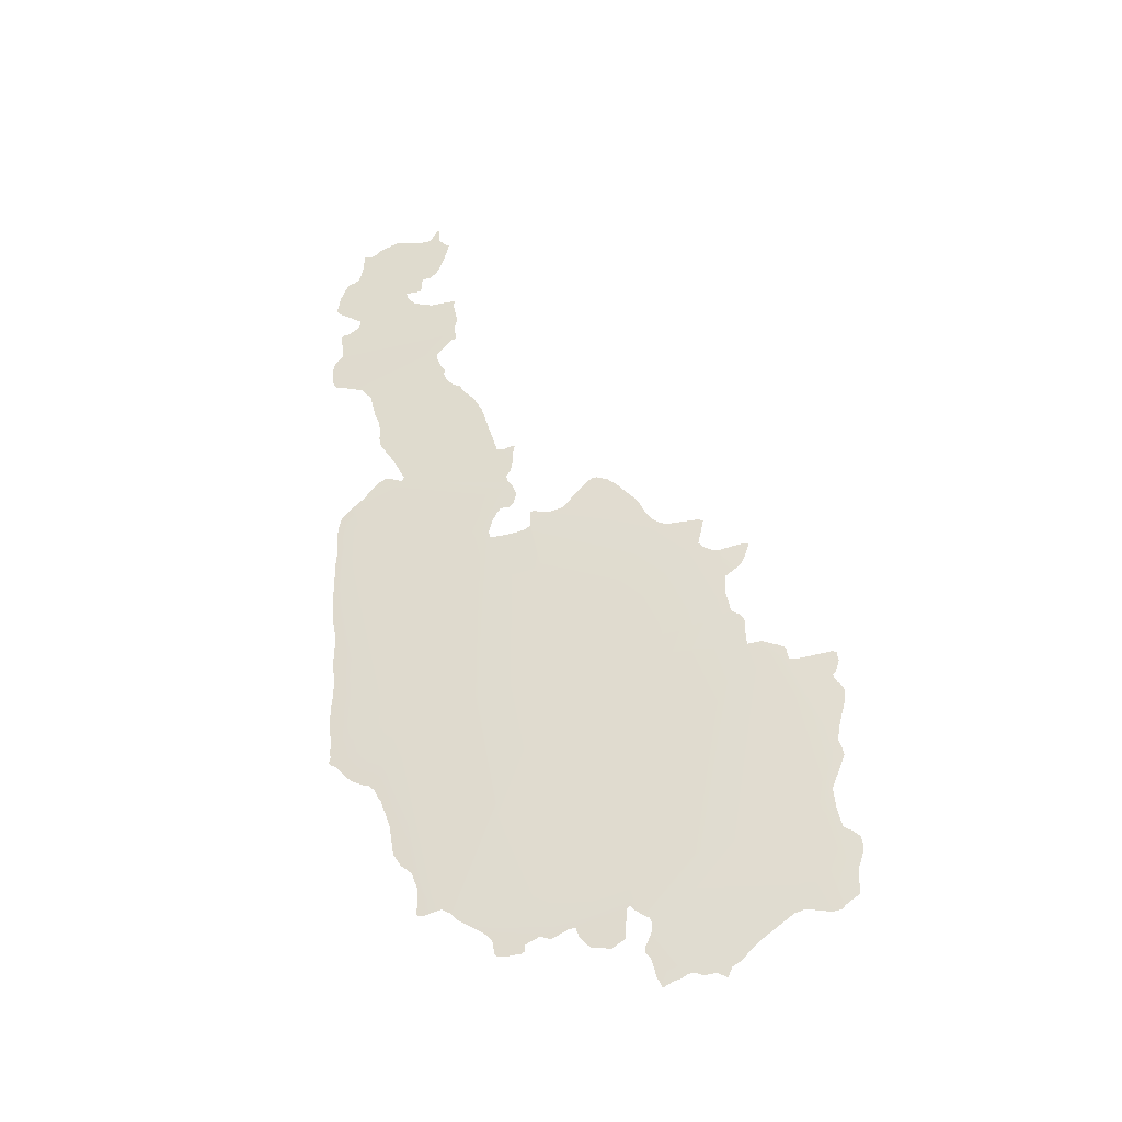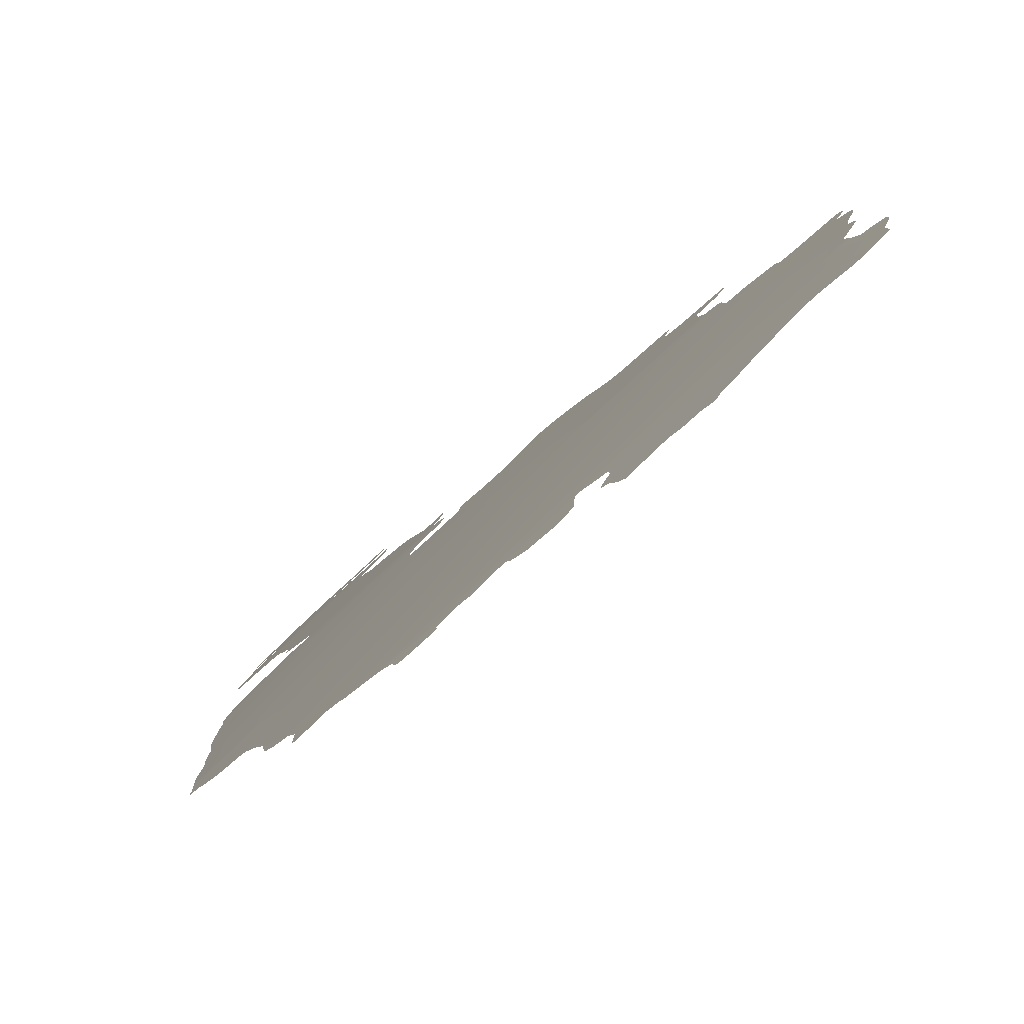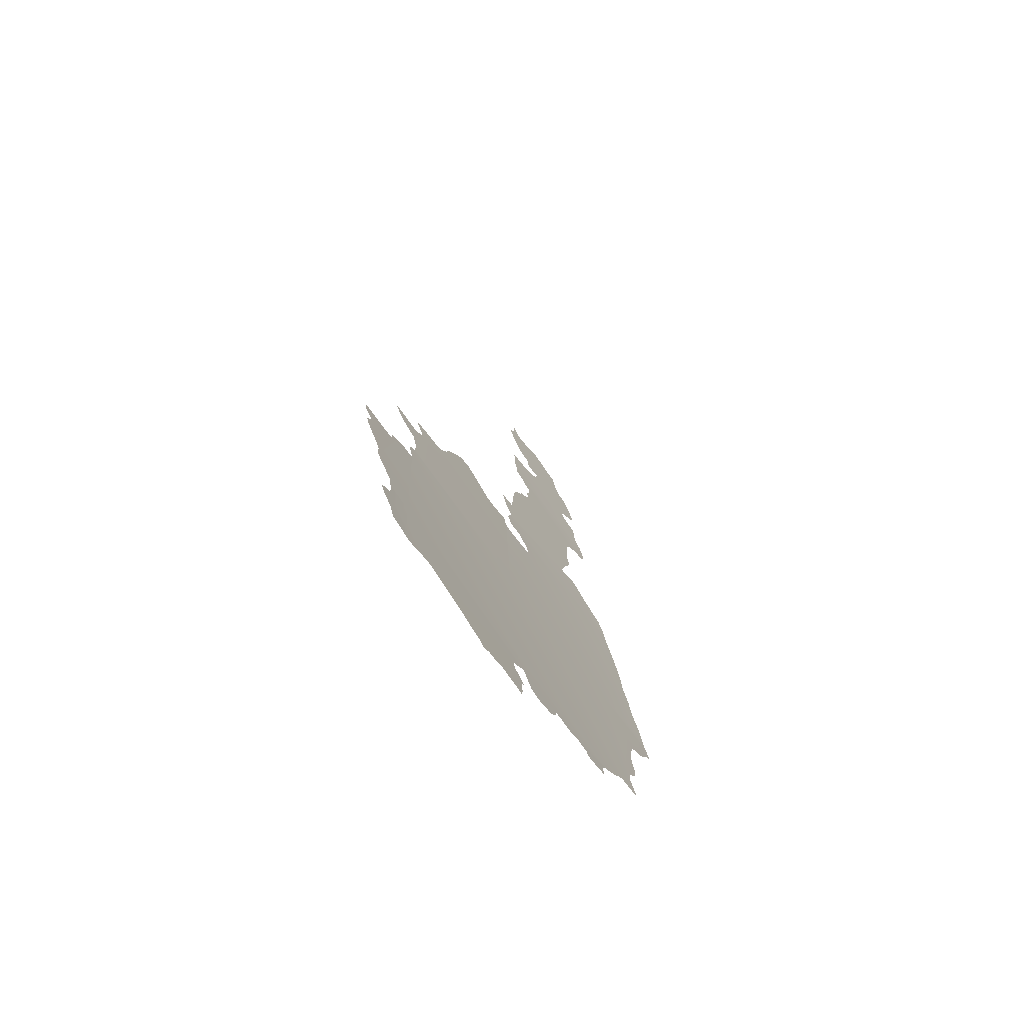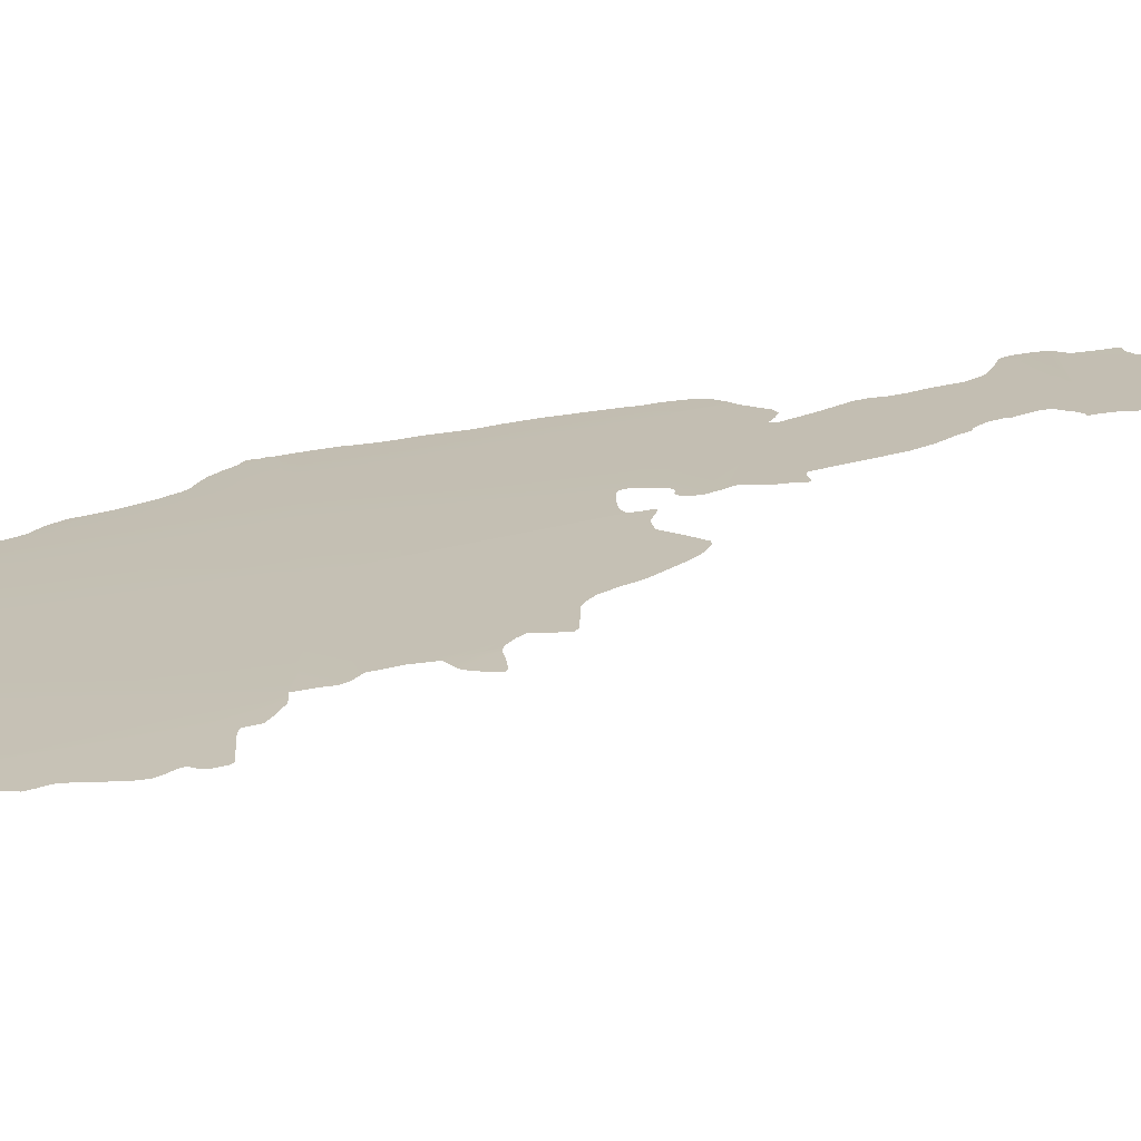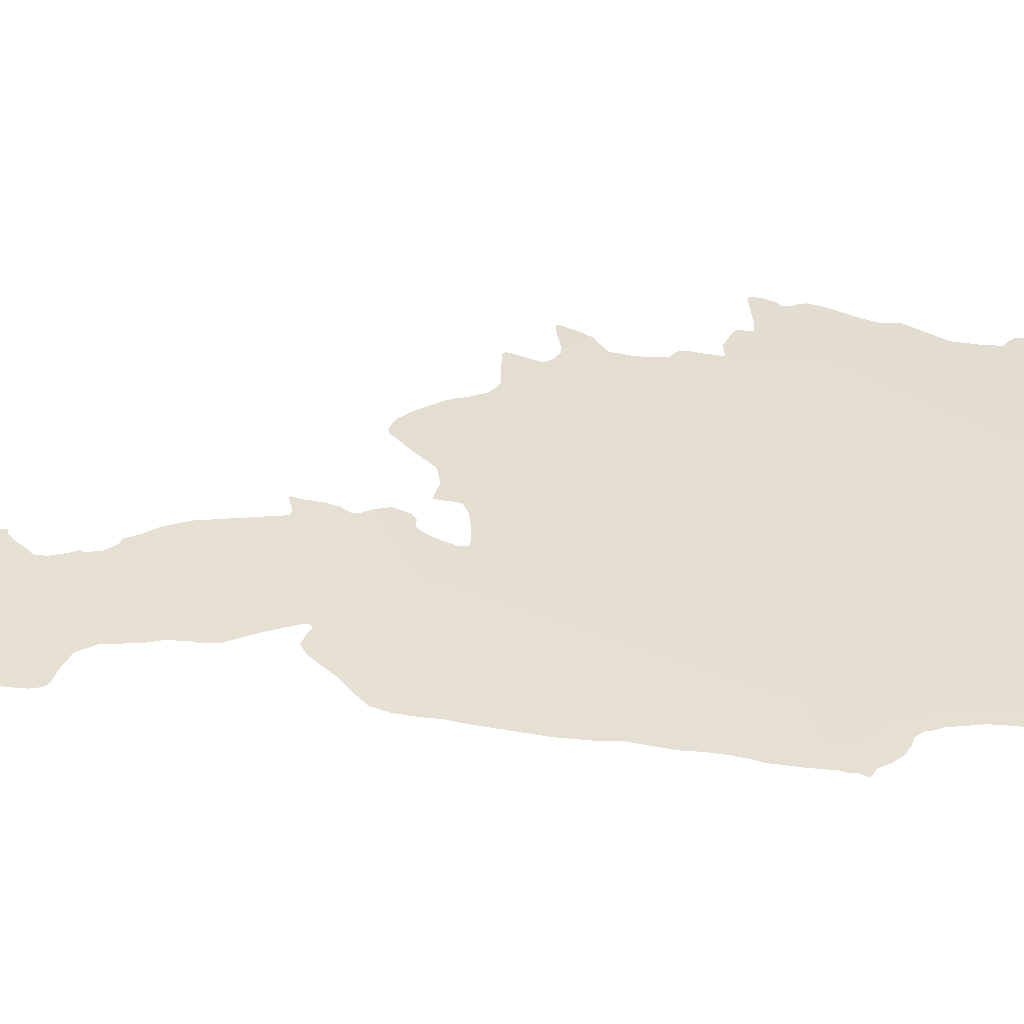
<metadata>
{"format":"obj","ext":"obj","renderer":"f3d","projection":"perspective","resolution":1024,"background":"white","views":[{"elev":-43.1,"azim":151.9,"up":"+Z"},{"elev":-1.6,"azim":-174.7,"up":"+Y"},{"elev":-58.8,"azim":-96.7,"up":"+Z"},{"elev":61.4,"azim":-89.0,"up":"+Y"},{"elev":-5.0,"azim":89.7,"up":"+Y"}]}
</metadata>
<code>
o 0_Austria_sphere.001
v 3.175 3.751 -0.9225
v 3.231 3.698 -0.9388
v 3.259 3.698 -0.8369
v 3.315 3.645 -0.8512
v 3.34 3.645 -0.7466
v 3.362 3.645 -0.6414
v 3.166 3.759 -0.9199
v 3.349 3.636 -0.7487
v 3.359 3.645 -0.6547
v 3.344 3.645 -0.7289
v 3.363 3.645 -0.6384
v 3.211 3.751 -0.7882
v 3.207 3.751 -0.8026
v 3.317 3.688 -0.6327
v 3.163 3.751 -0.9638
v 3.278 3.653 -0.9525
v 3.29 3.645 -0.9421
v 3.363 3.644 -0.6415
v 3.203 3.75 -0.8224
v 3.278 3.698 -0.7579
v 3.227 3.698 -0.9546
v 3.223 3.698 -0.9678
v 3.217 3.698 -0.9858
v 3.203 3.751 -0.8226
v 3.199 3.751 -0.8372
v 3.198 3.751 -0.8386
v 3.289 3.698 -0.7109
v 3.288 3.698 -0.715
v 3.338 3.623 -0.857
v 3.287 3.696 -0.7347
v 3.198 3.75 -0.8386
v 3.296 3.639 -0.9439
v 3.297 3.639 -0.9436
v 3.298 3.637 -0.9431
v 3.299 3.639 -0.9315
v 3.299 3.639 -0.9311
v 3.302 3.639 -0.924
v 3.306 3.636 -0.9197
v 3.309 3.634 -0.914
v 3.312 3.635 -0.9009
v 3.317 3.634 -0.8887
v 3.318 3.633 -0.8859
v 3.319 3.633 -0.8828
v 3.322 3.631 -0.8802
v 3.324 3.629 -0.879
v 3.328 3.627 -0.8766
v 3.331 3.624 -0.8728
v 3.334 3.623 -0.8684
v 3.336 3.621 -0.8676
v 3.337 3.621 -0.8662
v 3.337 3.622 -0.8632
v 3.338 3.622 -0.8611
v 3.338 3.622 -0.8582
v 3.288 3.699 -0.7108
v 3.288 3.699 -0.7114
v 3.342 3.647 -0.7268
v 3.337 3.653 -0.7188
v 3.335 3.656 -0.7167
v 3.331 3.658 -0.7182
v 3.329 3.66 -0.7198
v 3.328 3.661 -0.7194
v 3.328 3.661 -0.7177
v 3.333 3.659 -0.7066
v 3.339 3.656 -0.696
v 3.34 3.656 -0.6916
v 3.34 3.656 -0.6871
v 3.341 3.656 -0.6814
v 3.343 3.655 -0.6761
v 3.346 3.655 -0.6652
v 3.35 3.653 -0.6592
v 3.355 3.648 -0.6561
v 3.316 3.687 -0.6369
v 3.317 3.686 -0.637
v 3.319 3.685 -0.6387
v 3.321 3.682 -0.6426
v 3.322 3.68 -0.6446
v 3.322 3.68 -0.6482
v 3.32 3.681 -0.6535
v 3.318 3.682 -0.6565
v 3.319 3.681 -0.6578
v 3.317 3.682 -0.6627
v 3.314 3.684 -0.6666
v 3.312 3.685 -0.6674
v 3.31 3.686 -0.6716
v 3.306 3.689 -0.677
v 3.302 3.691 -0.6848
v 3.294 3.693 -0.7114
v 3.292 3.695 -0.712
v 3.288 3.697 -0.7206
v 3.288 3.696 -0.7251
v 3.289 3.694 -0.7282
v 3.289 3.694 -0.7307
v 3.287 3.696 -0.7343
v 3.35 3.637 -0.7413
v 3.349 3.639 -0.7356
v 3.346 3.642 -0.7314
v 3.36 3.645 -0.6546
v 3.361 3.643 -0.653
v 3.363 3.643 -0.6492
v 3.363 3.643 -0.6433
v 3.166 3.759 -0.921
v 3.164 3.758 -0.9292
v 3.161 3.76 -0.9312
v 3.158 3.762 -0.9341
v 3.157 3.762 -0.9378
v 3.157 3.761 -0.9412
v 3.158 3.758 -0.9483
v 3.158 3.757 -0.9514
v 3.158 3.757 -0.9553
v 3.157 3.756 -0.9583
v 3.162 3.752 -0.9623
v 3.163 3.75 -0.9641
v 3.166 3.748 -0.9645
v 3.17 3.745 -0.9633
v 3.174 3.741 -0.9621
v 3.177 3.738 -0.9633
v 3.187 3.727 -0.9728
v 3.193 3.72 -0.9803
v 3.195 3.718 -0.9822
v 3.196 3.716 -0.9862
v 3.2 3.713 -0.9838
v 3.204 3.71 -0.9843
v 3.206 3.708 -0.9827
v 3.209 3.706 -0.9829
v 3.211 3.704 -0.9844
v 3.213 3.702 -0.9851
v 3.216 3.698 -0.9874
v 3.221 3.7 -0.9633
v 3.222 3.701 -0.9599
v 3.223 3.701 -0.9577
v 3.225 3.699 -0.9564
v 3.163 3.75 -0.9641
v 3.219 3.698 -0.9824
v 3.22 3.698 -0.9761
v 3.221 3.698 -0.974
v 3.223 3.697 -0.9722
v 3.223 3.697 -0.9699
v 3.227 3.698 -0.9541
v 3.229 3.697 -0.9517
v 3.23 3.695 -0.9527
v 3.23 3.693 -0.9652
v 3.233 3.688 -0.9686
v 3.238 3.685 -0.9675
v 3.24 3.683 -0.9673
v 3.242 3.682 -0.9649
v 3.244 3.681 -0.9619
v 3.246 3.68 -0.9579
v 3.248 3.678 -0.9581
v 3.253 3.673 -0.9613
v 3.255 3.672 -0.9604
v 3.257 3.67 -0.9596
v 3.261 3.665 -0.9623
v 3.261 3.665 -0.9649
v 3.262 3.664 -0.9658
v 3.264 3.662 -0.9659
v 3.266 3.66 -0.9661
v 3.269 3.658 -0.9658
v 3.27 3.657 -0.9657
v 3.271 3.656 -0.9642
v 3.272 3.657 -0.9588
v 3.275 3.655 -0.9548
v 3.36 3.648 -0.6343
v 3.361 3.648 -0.6278
v 3.362 3.648 -0.6219
v 3.362 3.649 -0.6202
v 3.36 3.651 -0.6199
v 3.356 3.654 -0.6168
v 3.355 3.656 -0.6127
v 3.365 3.648 -0.6042
v 3.366 3.648 -0.6016
v 3.365 3.65 -0.5932
v 3.363 3.653 -0.5856
v 3.361 3.655 -0.5844
v 3.359 3.657 -0.5829
v 3.358 3.659 -0.5767
v 3.358 3.66 -0.5692
v 3.359 3.66 -0.5669
v 3.357 3.661 -0.5676
v 3.355 3.663 -0.5681
v 3.354 3.664 -0.5673
v 3.352 3.666 -0.5653
v 3.351 3.667 -0.564
v 3.349 3.669 -0.5635
v 3.348 3.67 -0.5627
v 3.347 3.672 -0.5622
v 3.346 3.673 -0.5615
v 3.337 3.68 -0.565
v 3.332 3.684 -0.5651
v 3.33 3.687 -0.5605
v 3.33 3.688 -0.5586
v 3.329 3.688 -0.5599
v 3.328 3.688 -0.5659
v 3.326 3.689 -0.5694
v 3.324 3.691 -0.5711
v 3.325 3.689 -0.5766
v 3.326 3.686 -0.5848
v 3.328 3.685 -0.5888
v 3.329 3.683 -0.5906
v 3.33 3.682 -0.5916
v 3.332 3.68 -0.5916
v 3.333 3.679 -0.5935
v 3.333 3.679 -0.5972
v 3.333 3.678 -0.5997
v 3.336 3.675 -0.5994
v 3.338 3.673 -0.5996
v 3.338 3.673 -0.6029
v 3.335 3.675 -0.6068
v 3.331 3.678 -0.6095
v 3.327 3.681 -0.6109
v 3.319 3.689 -0.611
v 3.319 3.689 -0.6114
v 3.319 3.689 -0.6141
v 3.317 3.689 -0.6242
v 3.317 3.688 -0.6293
v 3.363 3.644 -0.6391
v 3.201 3.751 -0.8238
v 3.2 3.752 -0.8268
v 3.2 3.751 -0.8307
v 3.194 3.755 -0.8382
v 3.188 3.759 -0.8413
v 3.185 3.76 -0.8429
v 3.184 3.76 -0.8485
v 3.18 3.763 -0.8489
v 3.17 3.772 -0.8477
v 3.168 3.773 -0.8486
v 3.167 3.773 -0.8527
v 3.168 3.771 -0.8572
v 3.169 3.77 -0.8588
v 3.169 3.77 -0.8609
v 3.167 3.771 -0.8635
v 3.165 3.772 -0.8666
v 3.165 3.771 -0.8719
v 3.166 3.767 -0.8841
v 3.167 3.765 -0.8901
v 3.165 3.766 -0.8936
v 3.164 3.766 -0.8969
v 3.168 3.759 -0.9117
v 3.285 3.649 -0.9476
v 3.287 3.647 -0.9448
v 3.21 3.752 -0.7883
v 3.205 3.755 -0.7872
v 3.201 3.759 -0.7865
v 3.2 3.76 -0.7869
v 3.2 3.76 -0.7886
v 3.201 3.758 -0.7936
v 3.202 3.756 -0.7978
v 3.278 3.699 -0.756
v 3.279 3.699 -0.7526
v 3.279 3.699 -0.7508
v 3.277 3.701 -0.751
v 3.272 3.704 -0.7528
v 3.267 3.709 -0.7515
v 3.263 3.715 -0.7442
v 3.258 3.72 -0.7378
v 3.256 3.722 -0.7374
v 3.252 3.725 -0.7397
v 3.248 3.727 -0.7438
v 3.241 3.731 -0.7532
v 3.239 3.732 -0.7562
v 3.238 3.733 -0.7603
v 3.234 3.735 -0.7659
v 3.232 3.736 -0.7684
v 3.229 3.738 -0.7699
v 3.218 3.748 -0.7701
v 3.217 3.749 -0.7707
v 3.216 3.749 -0.7714
v 3.218 3.746 -0.7829
v 3.217 3.746 -0.7837
v 3.216 3.747 -0.7853
v 3.212 3.75 -0.7881
v 3.207 3.749 -0.8109
v 3.205 3.749 -0.8209
v 3.285 3.696 -0.7394
v 3.286 3.694 -0.7447
v 3.287 3.693 -0.7466
v 3.288 3.692 -0.746
v 3.29 3.69 -0.7464
v 3.291 3.689 -0.7483
v 3.292 3.687 -0.7528
v 3.293 3.685 -0.7583
v 3.292 3.685 -0.761
v 3.29 3.687 -0.7615
v 3.286 3.691 -0.7614
v 3.281 3.695 -0.7607
v 3.278 3.698 -0.7589
v 3.339 3.623 -0.8491
v 3.34 3.624 -0.839
v 3.34 3.626 -0.834
v 3.34 3.627 -0.8285
v 3.341 3.627 -0.8226
v 3.342 3.627 -0.8174
v 3.342 3.628 -0.8148
v 3.343 3.63 -0.802
v 3.345 3.63 -0.7939
v 3.347 3.631 -0.783
v 3.348 3.634 -0.761
v 3.348 3.636 -0.7546
f 222 234 233
f 19 3 25
f 261 260 252
f 280 279 5
f 71 70 6
f 192 189 188
f 41 40 4
f 55 27 28
f 9 6 99
f 94 8 5
f 105 104 103
f 116 1 130
f 151 150 148
f 22 135 134
f 215 6 11
f 217 216 24
f 2 3 239
f 241 240 246
f 289 288 4
f 26 1 234
f 1 7 237
f 237 236 235
f 1 237 234
f 26 234 222
f 220 219 222
f 219 26 222
f 222 221 220
f 225 224 226
f 224 223 228
f 226 224 227
f 224 228 227
f 223 222 229
f 228 223 229
f 231 230 232
f 230 229 232
f 237 235 234
f 232 229 233
f 229 222 233
f 3 2 31
f 2 1 31
f 1 26 31
f 31 25 3
f 25 24 19
f 20 3 261
f 3 19 272
f 3 272 271
f 249 248 250
f 248 247 250
f 247 20 251
f 3 271 267
f 262 3 267
f 271 13 269
f 13 12 270
f 3 262 261
f 251 250 247
f 13 270 269
f 269 268 267
f 251 20 252
f 254 253 256
f 253 252 258
f 254 256 255
f 252 20 261
f 271 269 267
f 267 266 265
f 265 264 267
f 264 263 267
f 262 267 263
f 257 253 258
f 257 256 253
f 259 258 252
f 260 259 252
f 5 4 281
f 4 3 281
f 3 20 285
f 3 285 284
f 273 30 276
f 30 5 278
f 276 30 277
f 275 274 276
f 274 273 276
f 3 284 283
f 3 283 282
f 277 30 278
f 3 282 281
f 279 278 5
f 5 281 280
f 10 5 56
f 5 30 61
f 61 30 92
f 30 93 92
f 91 90 87
f 90 89 87
f 87 89 88
f 89 28 88
f 5 61 60
f 92 91 61
f 58 57 59
f 57 56 60
f 59 57 60
f 56 5 60
f 28 27 88
f 87 86 62
f 86 85 63
f 91 87 61
f 86 63 62
f 85 84 63
f 84 83 82
f 84 82 66
f 63 84 66
f 62 61 87
f 65 64 66
f 64 63 66
f 82 81 67
f 80 79 78
f 66 82 67
f 80 78 69
f 78 77 69
f 81 80 68
f 67 81 68
f 69 68 80
f 76 75 74
f 77 76 70
f 69 77 70
f 76 74 6
f 70 76 6
f 73 72 14
f 74 73 14
f 6 74 14
f 6 9 71
f 11 6 162
f 6 14 162
f 214 213 209
f 213 212 209
f 14 214 208
f 162 14 167
f 212 211 210
f 14 208 167
f 165 164 166
f 164 163 166
f 163 162 167
f 214 209 208
f 212 210 209
f 167 166 163
f 208 207 167
f 167 207 168
f 207 206 168
f 170 169 171
f 169 168 171
f 168 206 205
f 173 172 171
f 174 173 168
f 173 171 168
f 168 205 174
f 204 203 202
f 205 204 201
f 174 205 175
f 175 205 200
f 204 202 201
f 200 199 198
f 201 200 205
f 178 177 176
f 176 175 179
f 200 198 197
f 175 200 180
f 179 175 180
f 179 178 176
f 182 181 180
f 183 182 180
f 200 197 196
f 196 195 188
f 195 194 193
f 195 193 188
f 180 200 183
f 200 196 187
f 184 183 187
f 187 183 200
f 187 186 185
f 185 184 187
f 192 191 189
f 191 190 189
f 196 188 187
f 193 192 188
f 4 29 53
f 53 52 51
f 51 50 49
f 48 47 4
f 47 46 4
f 51 49 48
f 4 53 48
f 53 51 48
f 32 17 35
f 17 4 37
f 35 17 36
f 35 34 33
f 33 32 35
f 46 45 4
f 45 44 4
f 37 36 17
f 39 38 37
f 40 39 37
f 43 42 41
f 4 44 43
f 40 37 4
f 4 43 41
f 55 54 27
f 6 18 100
f 100 99 6
f 99 98 9
f 98 97 9
f 5 10 96
f 96 95 5
f 95 94 5
f 1 15 111
f 111 110 109
f 111 109 108
f 7 1 101
f 1 111 107
f 101 1 102
f 102 1 107
f 111 108 107
f 107 106 102
f 106 105 103
f 102 106 103
f 22 23 126
f 23 127 126
f 126 125 124
f 128 22 124
f 22 126 124
f 129 128 123
f 128 124 123
f 123 122 121
f 21 131 2
f 131 130 2
f 130 129 117
f 129 123 118
f 121 120 119
f 129 118 117
f 123 121 119
f 118 123 119
f 15 1 114
f 1 2 130
f 15 114 112
f 112 132 15
f 114 113 112
f 115 114 1
f 115 1 116
f 116 130 117
f 2 16 151
f 16 161 151
f 160 159 157
f 159 158 157
f 161 160 151
f 138 21 2
f 139 138 2
f 152 160 156
f 157 156 160
f 155 154 152
f 154 153 152
f 156 155 152
f 140 139 2
f 142 141 143
f 141 140 143
f 145 144 143
f 143 140 146
f 140 2 147
f 146 145 143
f 147 146 140
f 160 152 151
f 150 149 148
f 148 147 2
f 2 151 148
f 22 137 135
f 137 136 135
f 133 23 134
f 23 22 134
f 215 18 6
f 24 25 218
f 218 217 24
f 4 17 3
f 17 239 3
f 239 238 16
f 16 2 239
f 12 13 240
f 13 246 240
f 246 245 241
f 245 244 241
f 241 244 242
f 244 243 242
f 5 8 297
f 297 296 5
f 296 295 5
f 295 294 5
f 294 293 5
f 293 292 4
f 292 291 290
f 4 292 290
f 4 5 293
f 286 29 4
f 288 287 4
f 287 286 4
f 290 289 4

</code>
